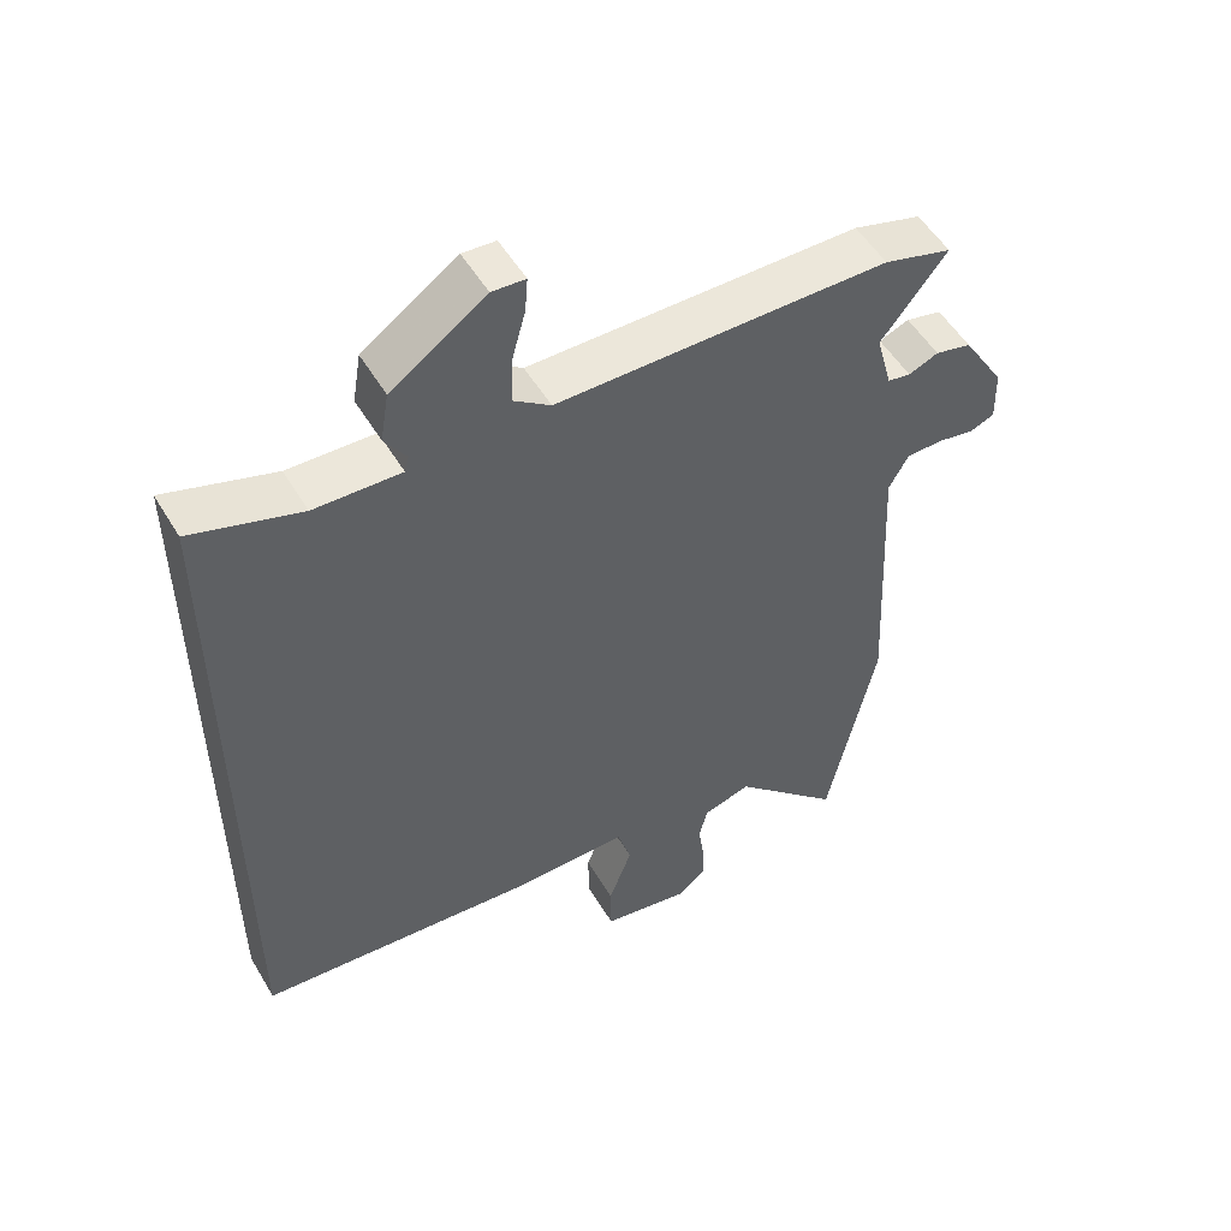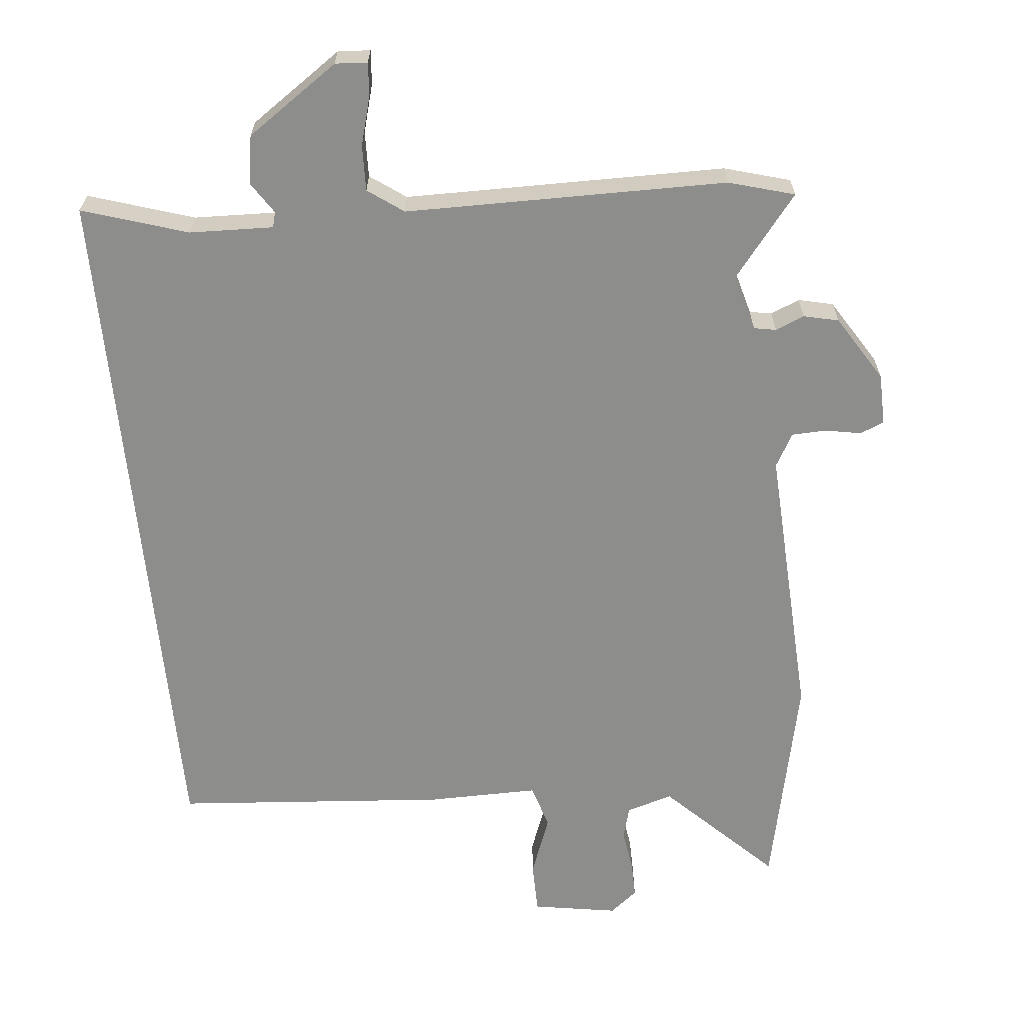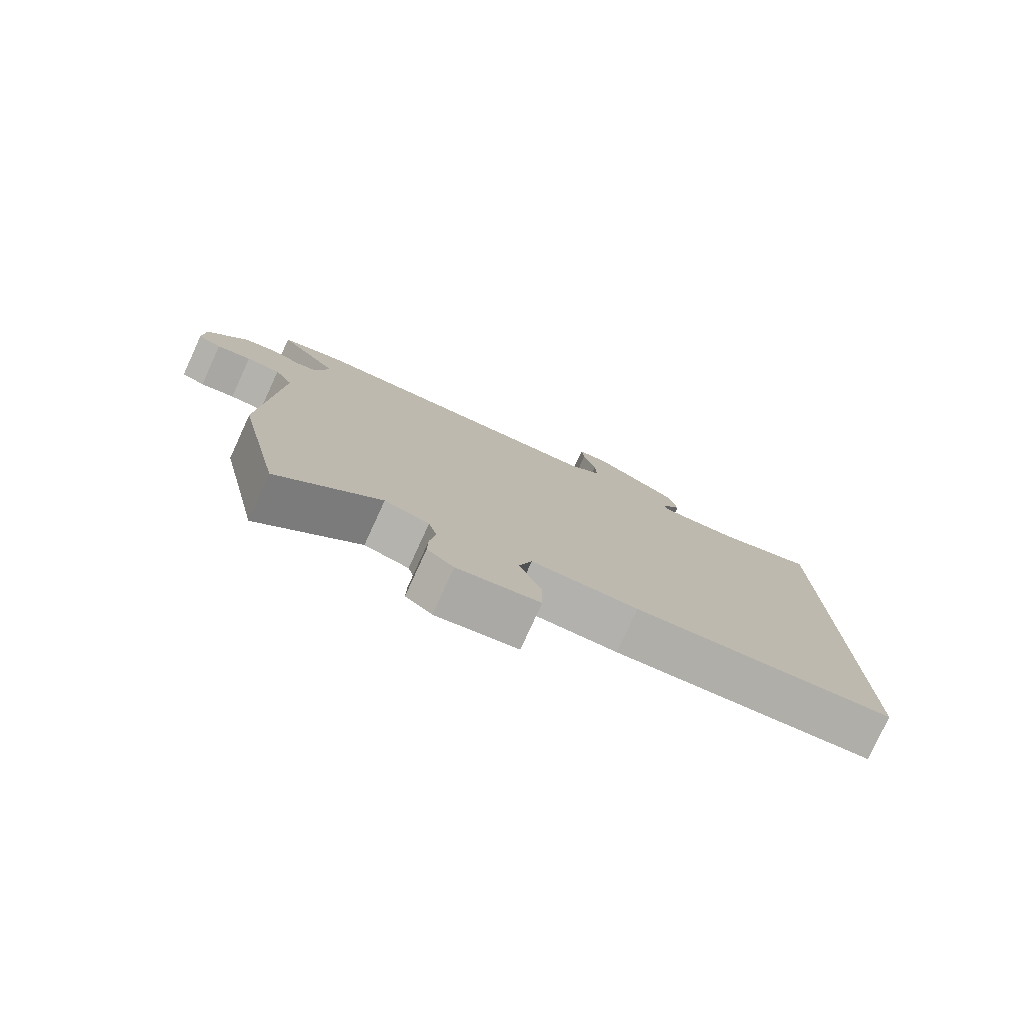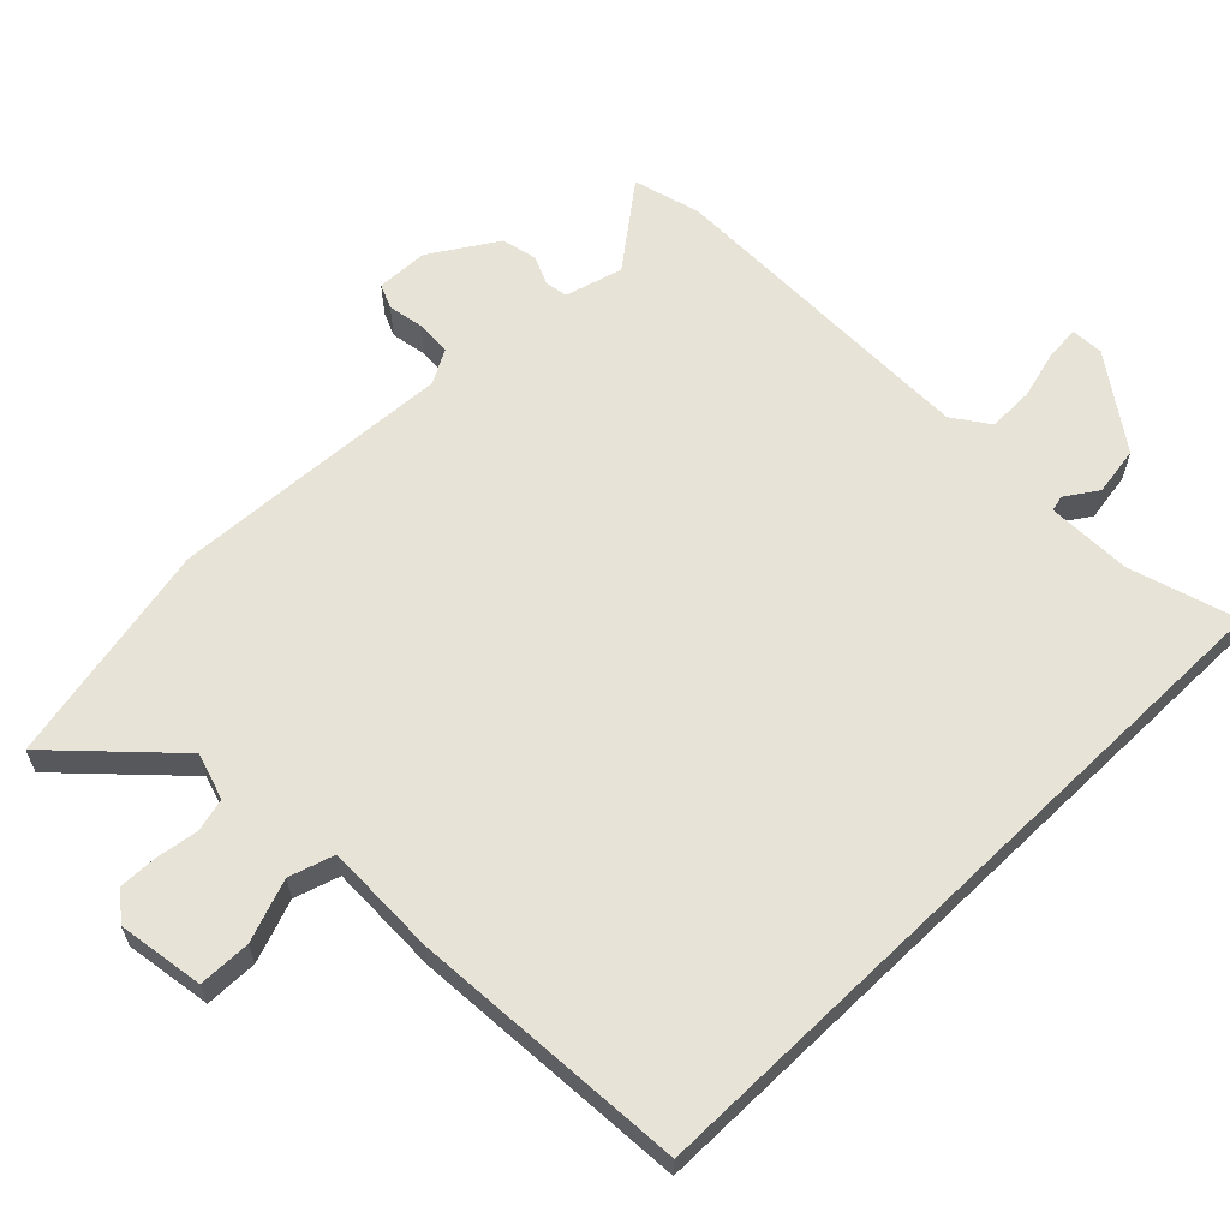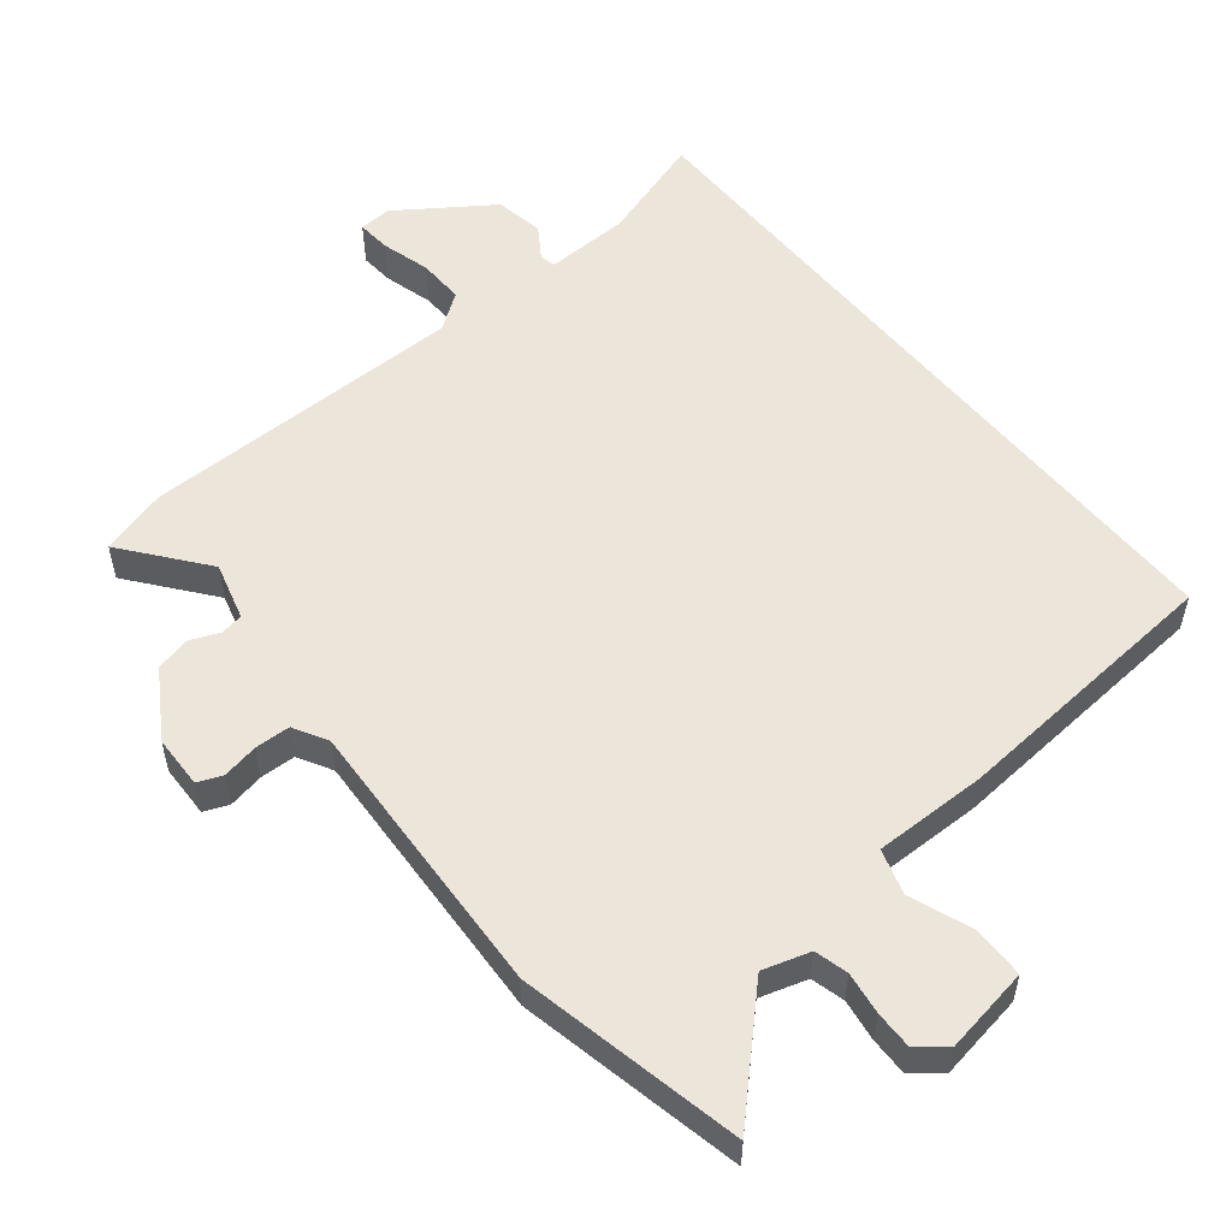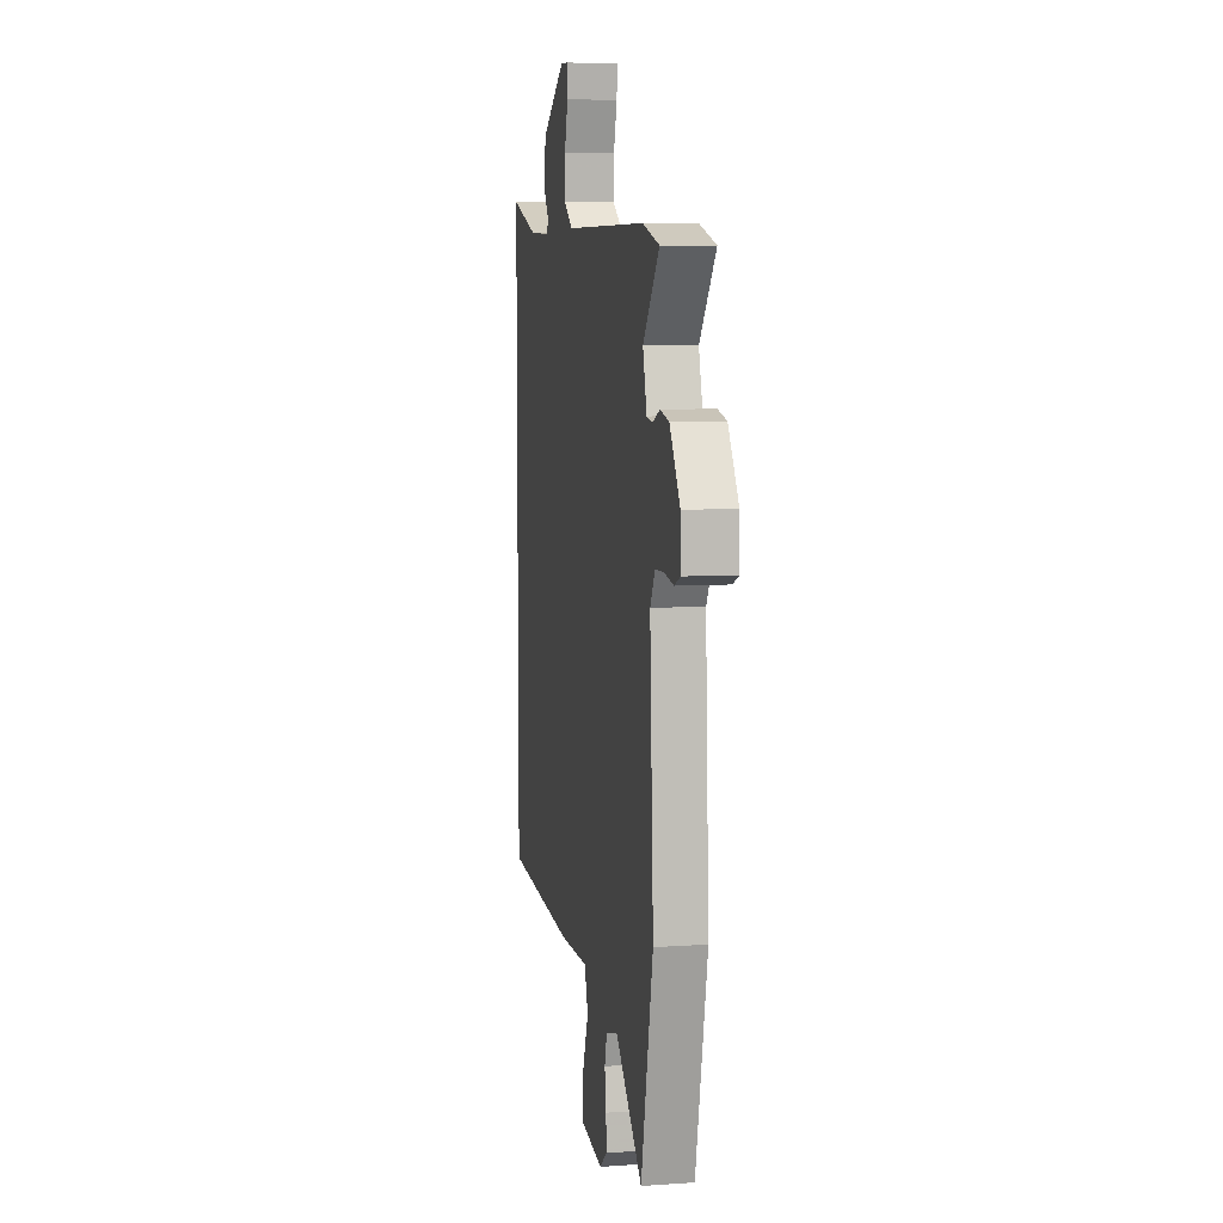
<metadata>
{"format":"obj","ext":"obj","renderer":"f3d","projection":"perspective","resolution":1024,"background":"white","views":[{"elev":52.6,"azim":-30.2,"up":"+Z"},{"elev":-64.4,"azim":5.6,"up":"+Y"},{"elev":-79.0,"azim":155.4,"up":"+Z"},{"elev":62.2,"azim":-134.0,"up":"+Y"},{"elev":54.4,"azim":141.0,"up":"+Y"},{"elev":7.1,"azim":78.8,"up":"+Z"}]}
</metadata>
<code>
v -0.5 0.07 0.563
v -0.343 0.07 0.513
v -0.218 0.07 0.509
v -0.212 0.07 0.532
v -0.243 0.07 0.579
v -0.231 0.07 0.651
v -0.095 0.07 0.745
v -0.047 0.07 0.742
v -0.051 0.07 0.692
v -0.071 0.07 0.62
v -0.073 0.07 0.552
v -0.02 0.07 0.514
v 0.459 0.07 0.512
v 0.557 0.07 0.484
v 0.462 0.07 0.364
v 0.485 0.07 0.279
v 0.518 0.07 0.273
v 0.561 0.07 0.291
v 0.613 0.07 0.279
v 0.674 0.07 0.181
v 0.676 0.07 0.104
v 0.64 0.07 0.089
v 0.587 0.07 0.099
v 0.535 0.07 0.097
v 0.507 0.07 0.047
v 0.528 0.07 -0.371
v 0.458 0.07 -0.699
v 0.3 0.07 -0.543
v 0.231 0.07 -0.564
v 0.218 0.07 -0.613
v 0.227 0.07 -0.675
v 0.228 0.07 -0.731
v 0.187 0.07 -0.764
v 0.06 0.07 -0.743
v 0.059 0.07 -0.666
v 0.093 0.07 -0.575
v 0.073 0.07 -0.509
v -0.093 0.07 -0.511
v -0.5 0.07 -0.479
v -0.5 0 0.563
v -0.343 0 0.513
v -0.218 0 0.509
v -0.212 0 0.532
v -0.243 0 0.579
v -0.231 0 0.651
v -0.095 0 0.745
v -0.047 0 0.742
v -0.051 0 0.692
v -0.071 0 0.62
v -0.073 0 0.552
v -0.02 0 0.514
v 0.459 0 0.512
v 0.557 0 0.484
v 0.462 0 0.364
v 0.485 0 0.279
v 0.518 0 0.273
v 0.561 0 0.291
v 0.613 0 0.279
v 0.674 0 0.181
v 0.676 0 0.104
v 0.64 0 0.089
v 0.587 0 0.099
v 0.535 0 0.097
v 0.507 0 0.047
v 0.528 0 -0.371
v 0.458 0 -0.699
v 0.3 0 -0.543
v 0.231 0 -0.564
v 0.218 0 -0.613
v 0.227 0 -0.675
v 0.228 0 -0.731
v 0.187 0 -0.764
v 0.06 0 -0.743
v 0.059 0 -0.666
v 0.093 0 -0.575
v 0.073 0 -0.509
v -0.093 0 -0.511
v -0.5 0 -0.479
f 39 1 2
f 38 39 2
f 37 38 2
f 34 35 36
f 33 34 36
f 32 33 36
f 31 32 36
f 30 31 36
f 29 30 36 37
f 37 2 3
f 29 37 3
f 28 29 3
f 28 3 4
f 27 28 4
f 26 27 4
f 25 26 4
f 21 22 23
f 20 21 23
f 19 20 23
f 18 19 23
f 17 18 23
f 16 17 23 24
f 12 13 14 15
f 12 15 16
f 8 9 10
f 7 8 10
f 6 7 10
f 5 6 10
f 4 5 10
f 4 10 11
f 24 25 4
f 16 24 4
f 12 16 4
f 4 11 12
f 41 40 78
f 41 78 77
f 41 77 76
f 75 74 73
f 75 73 72
f 75 72 71
f 75 71 70
f 75 70 69
f 76 75 69 68
f 42 41 76
f 42 76 68
f 42 68 67
f 43 42 67
f 43 67 66
f 43 66 65
f 43 65 64
f 62 61 60
f 62 60 59
f 62 59 58
f 62 58 57
f 62 57 56
f 63 62 56 55
f 54 53 52 51
f 55 54 51
f 49 48 47
f 49 47 46
f 49 46 45
f 49 45 44
f 49 44 43
f 50 49 43
f 43 64 63
f 43 63 55
f 43 55 51
f 51 50 43
f 1 40 41 2
f 2 41 42 3
f 3 42 43 4
f 4 43 44 5
f 5 44 45 6
f 6 45 46 7
f 7 46 47 8
f 8 47 48 9
f 9 48 49 10
f 10 49 50 11
f 11 50 51 12
f 12 51 52 13
f 13 52 53 14
f 14 53 54 15
f 15 54 55 16
f 16 55 56 17
f 17 56 57 18
f 18 57 58 19
f 19 58 59 20
f 20 59 60 21
f 21 60 61 22
f 22 61 62 23
f 23 62 63 24
f 24 63 64 25
f 25 64 65 26
f 26 65 66 27
f 27 66 67 28
f 28 67 68 29
f 29 68 69 30
f 30 69 70 31
f 31 70 71 32
f 32 71 72 33
f 33 72 73 34
f 34 73 74 35
f 35 74 75 36
f 36 75 76 37
f 37 76 77 38
f 38 77 78 39
f 39 78 40 1

</code>
